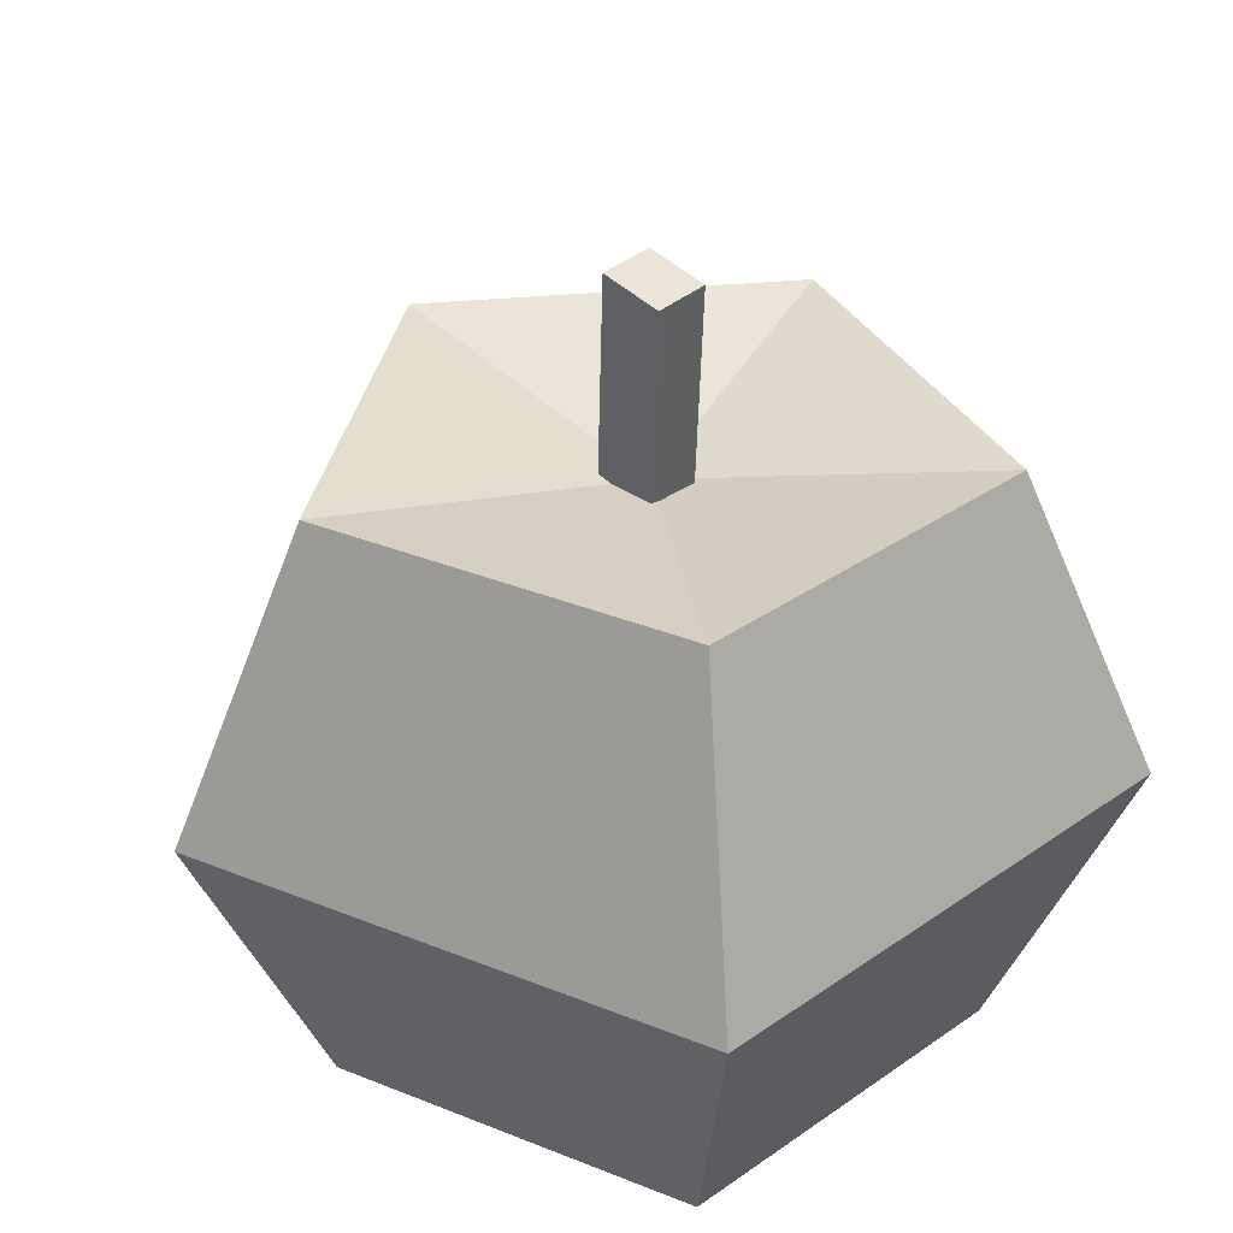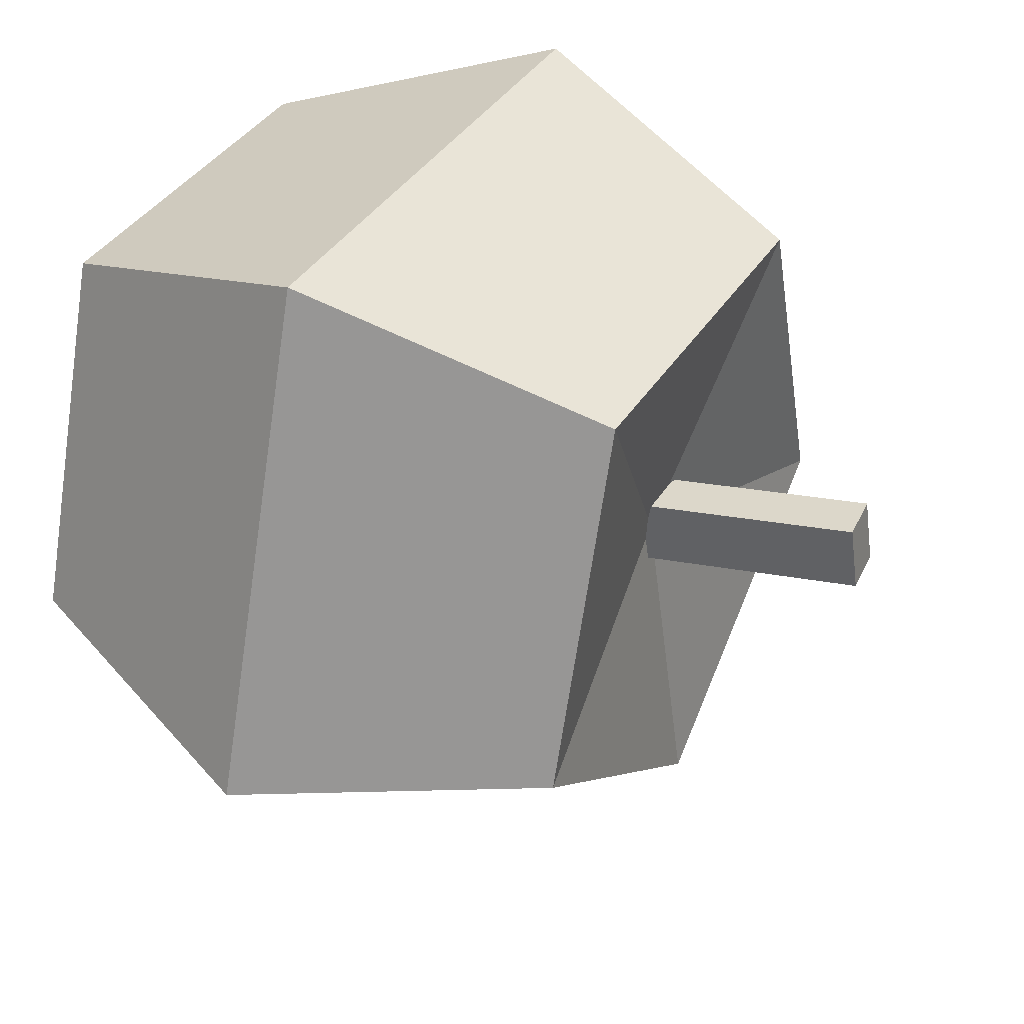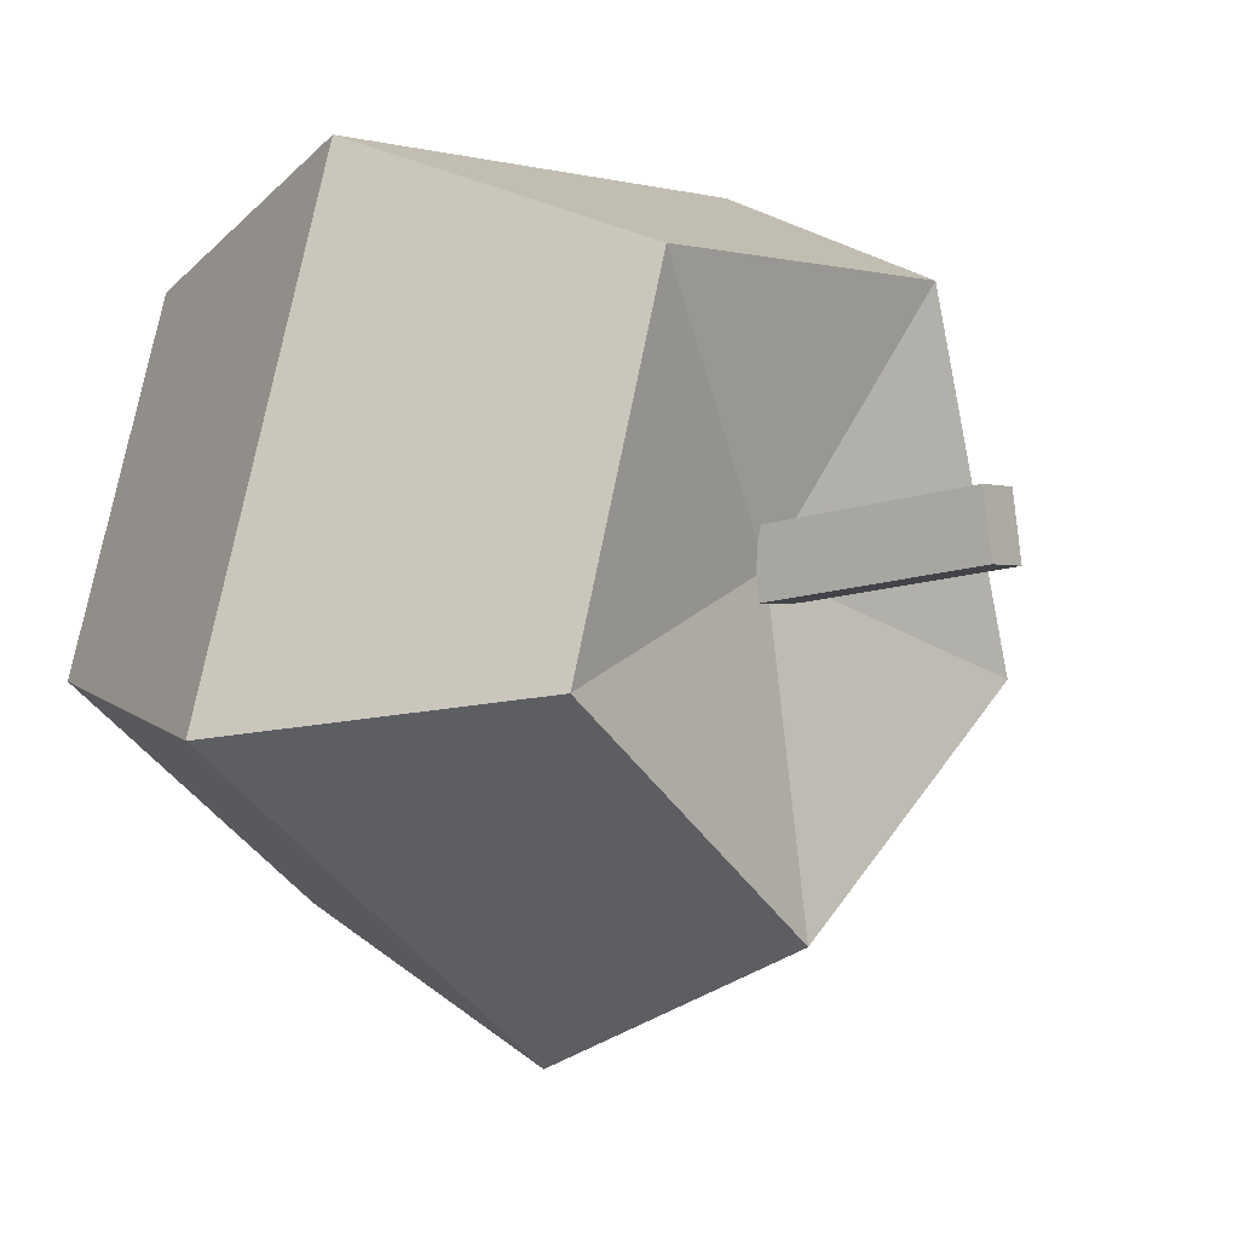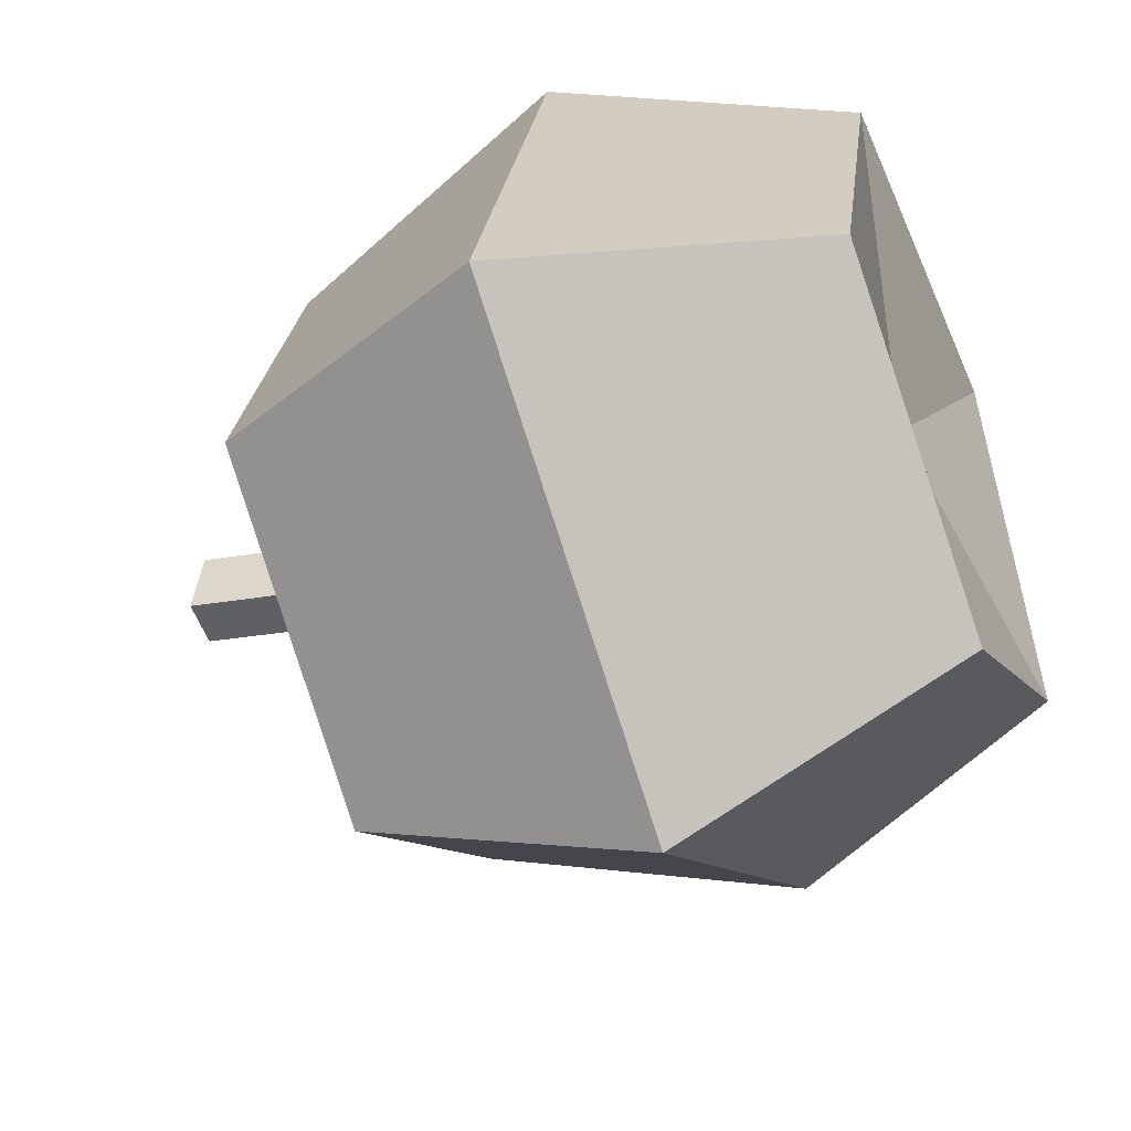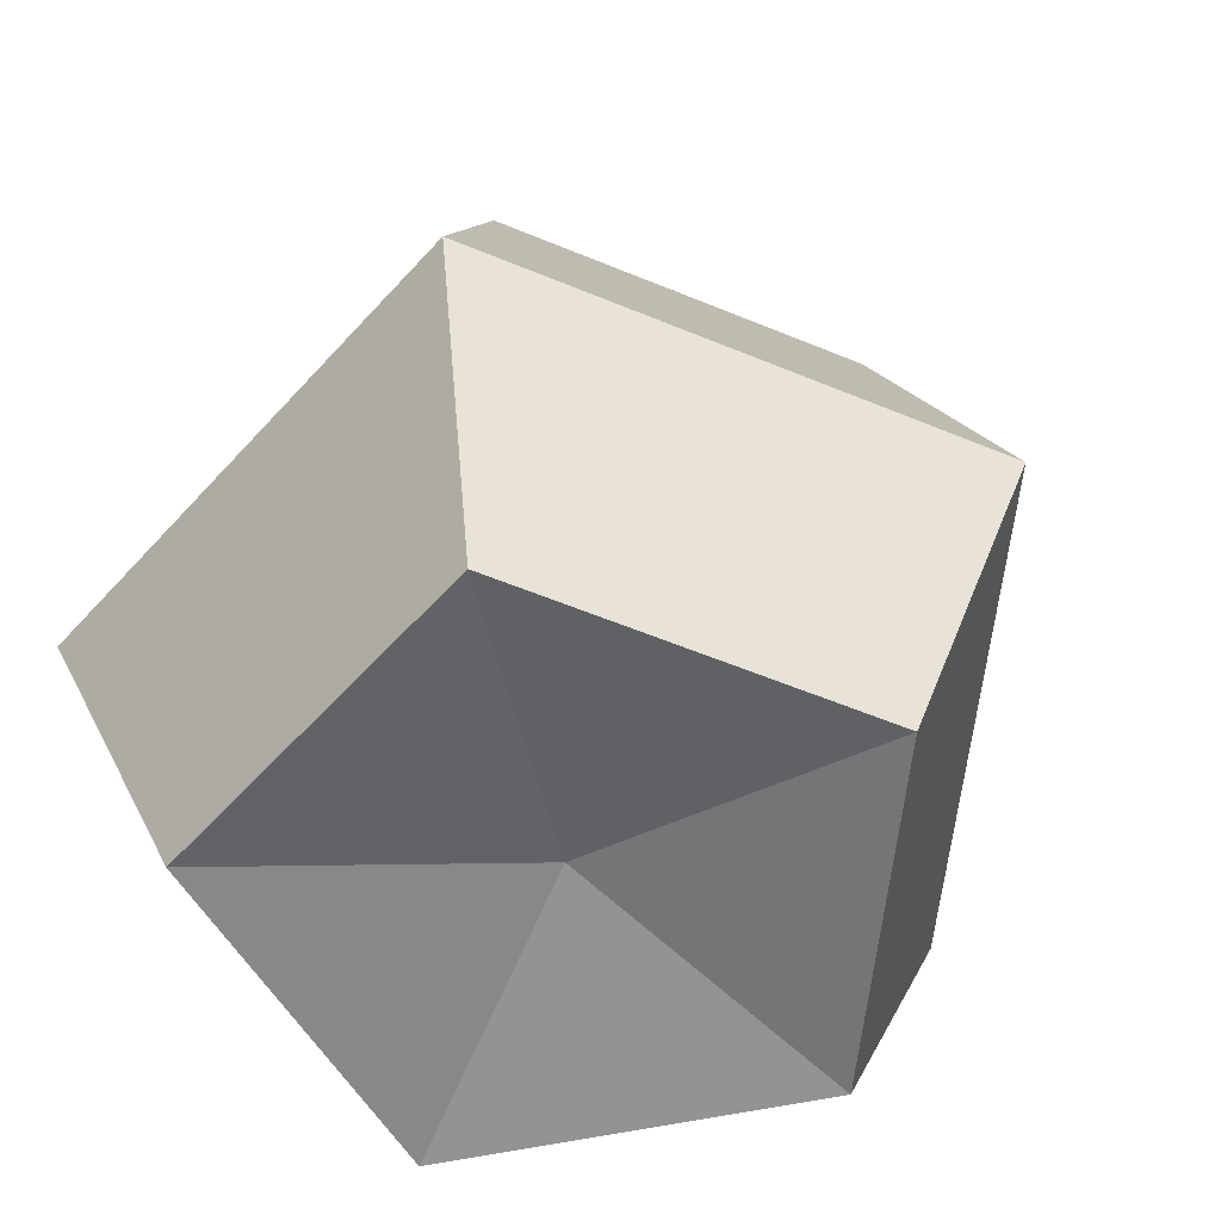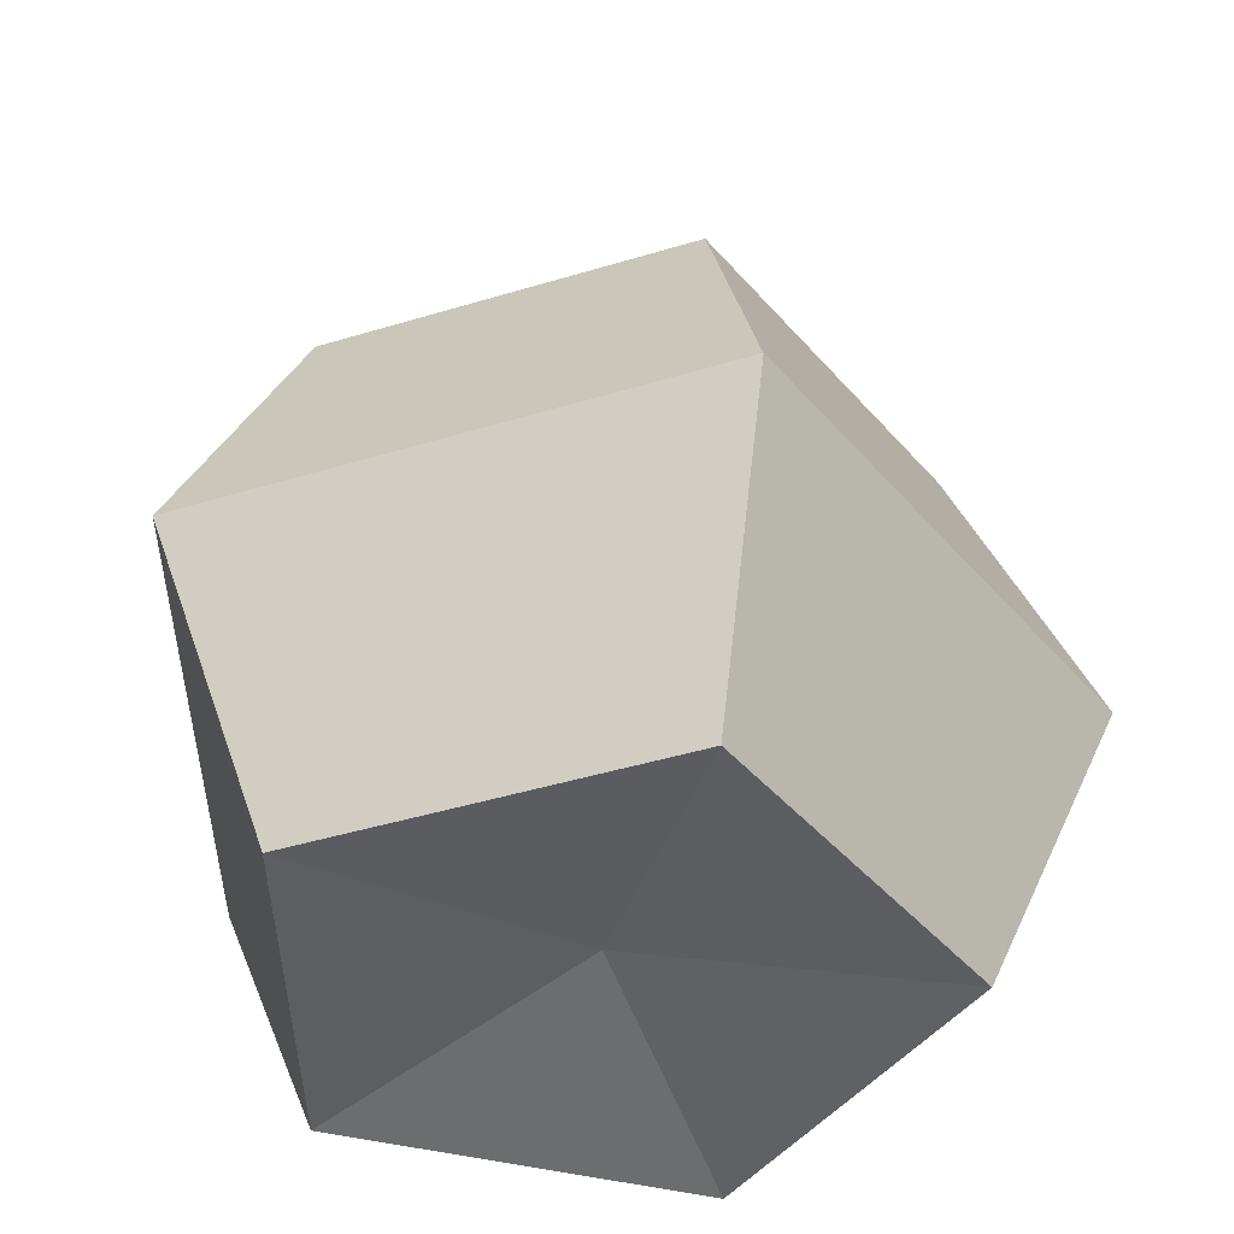
<metadata>
{"format":"obj","ext":"obj","renderer":"f3d","projection":"perspective","resolution":1024,"background":"white","views":[{"elev":34.2,"azim":-43.4,"up":"+Y"},{"elev":37.8,"azim":118.4,"up":"+Z"},{"elev":0.2,"azim":130.5,"up":"+Z"},{"elev":-48.2,"azim":-67.4,"up":"+Z"},{"elev":-57.1,"azim":120.6,"up":"+Y"},{"elev":-44.1,"azim":163.6,"up":"+Y"}]}
</metadata>
<code>
o Apple_Sphere.001
v 0 0.6644 2.293
v 0 -0 2
v 0 -0.6644 2.293
v 0.6725 0.6644 2.781
v 0.9511 -0 2.691
v 0.6725 -0.6644 2.781
v 0.4156 0.6644 3.572
v 0.5878 -0 3.809
v 0.4156 -0.6644 3.572
v -0 0.5638 3
v -0.4156 0.6644 3.572
v -0.5878 -0 3.809
v -0.4156 -0.6644 3.572
v -0.6725 0.6644 2.781
v -0.9511 -0 2.691
v -0.6725 -0.6644 2.781
v 0 -0.5638 3
v -0.07548 0.5269 3.076
v -0.1278 1.033 3.148
v -0.07548 0.5475 2.932
v -0.1278 1.053 3.004
v 0.03871 0.5384 3.078
v -0.0136 1.044 3.15
v 0.03871 0.559 2.933
v -0.0136 1.065 3.005
f 3 2 5 6
f 1 10 4
f 17 3 6
f 2 1 4 5
f 6 5 8 9
f 4 10 7
f 17 6 9
f 5 4 7 8
f 9 8 12 13
f 7 10 11
f 17 9 13
f 8 7 11 12
f 13 12 15 16
f 11 10 14
f 17 13 16
f 12 11 14 15
f 16 15 2 3
f 14 10 1
f 17 16 3
f 15 14 1 2
f 18 19 21 20
f 20 21 25 24
f 24 25 23 22
f 22 23 19 18
f 20 24 22 18
f 25 21 19 23

</code>
